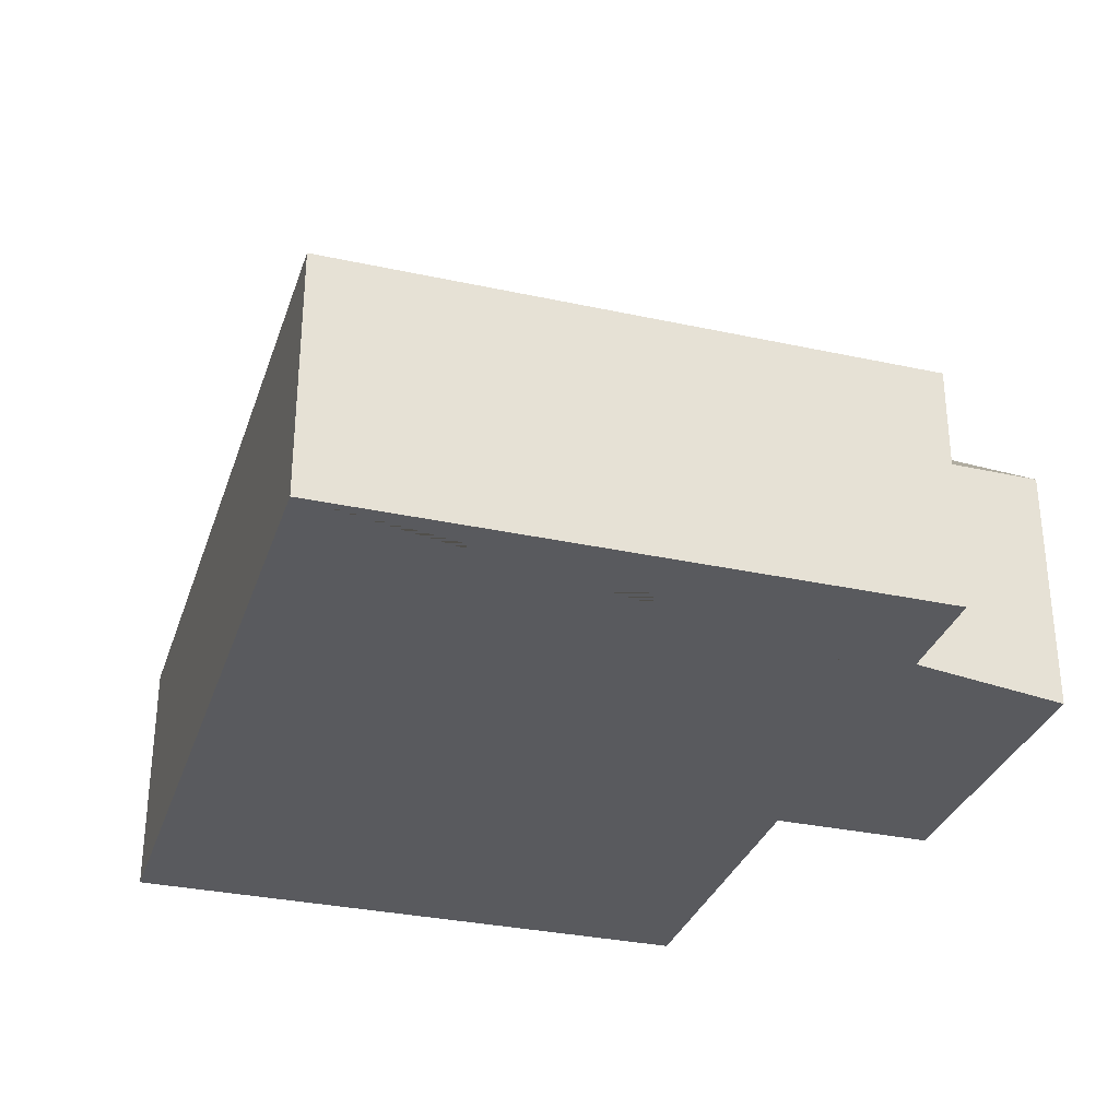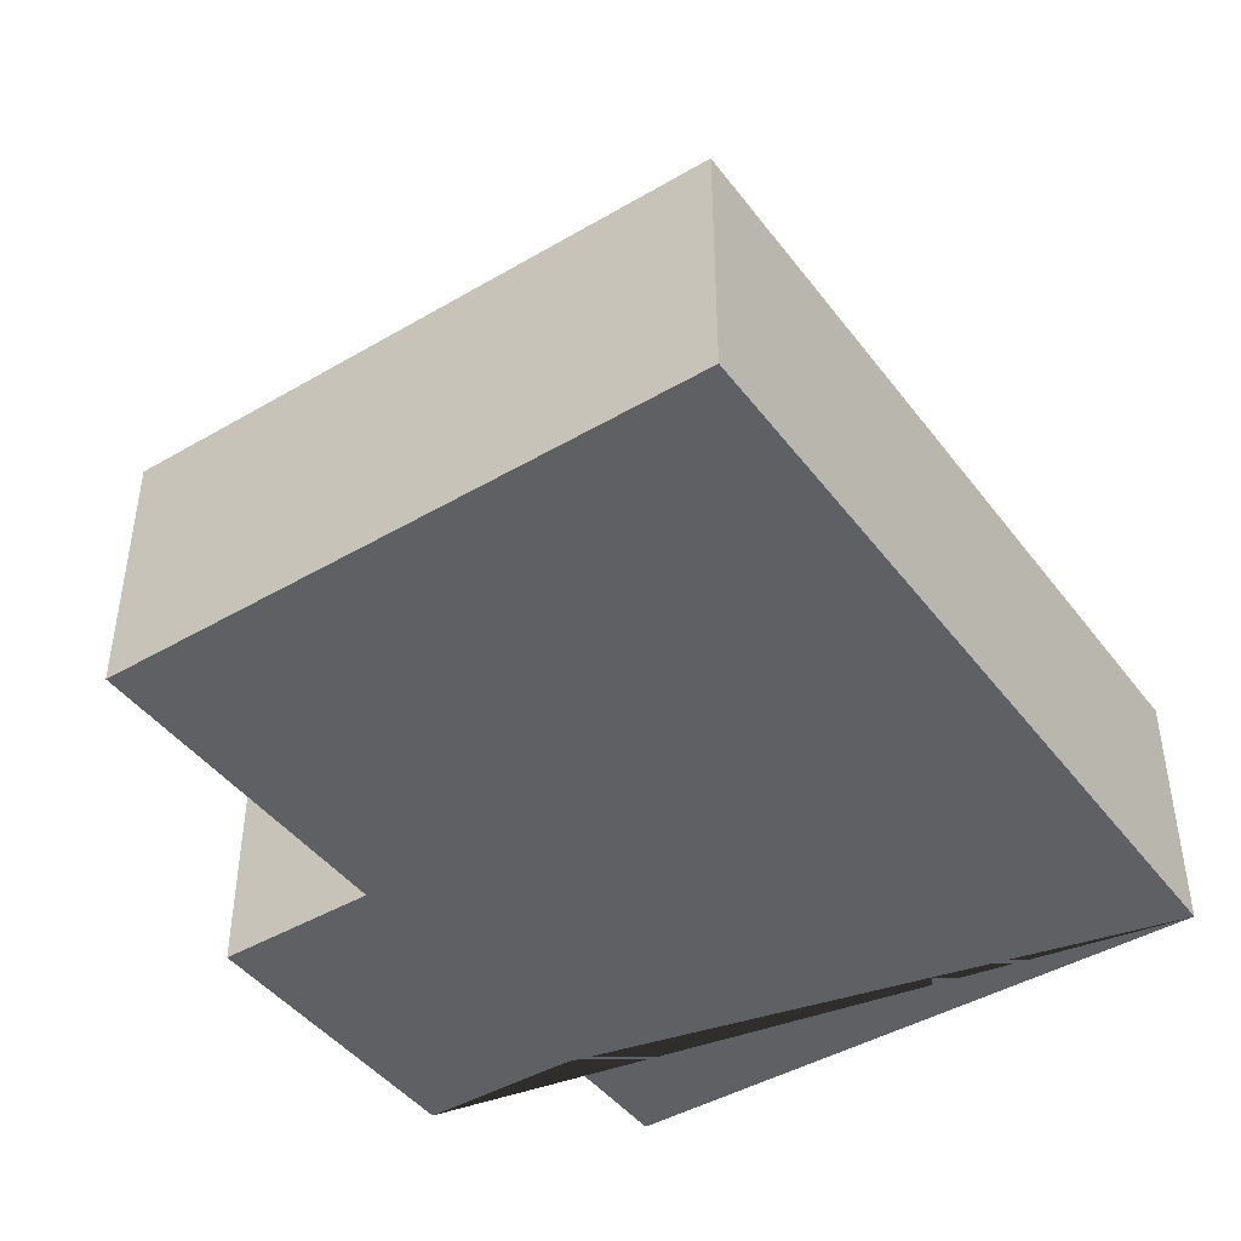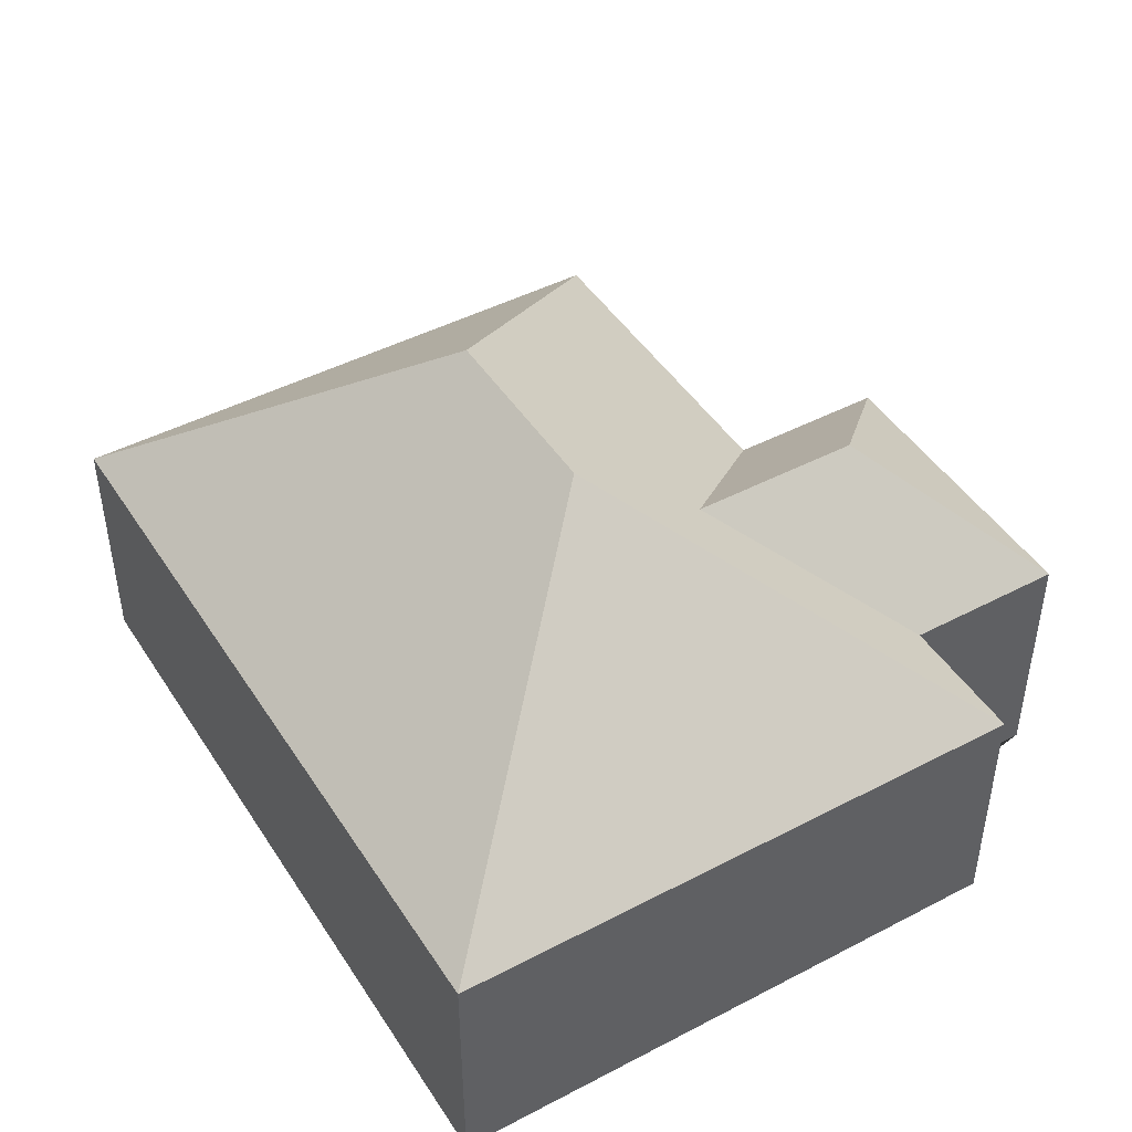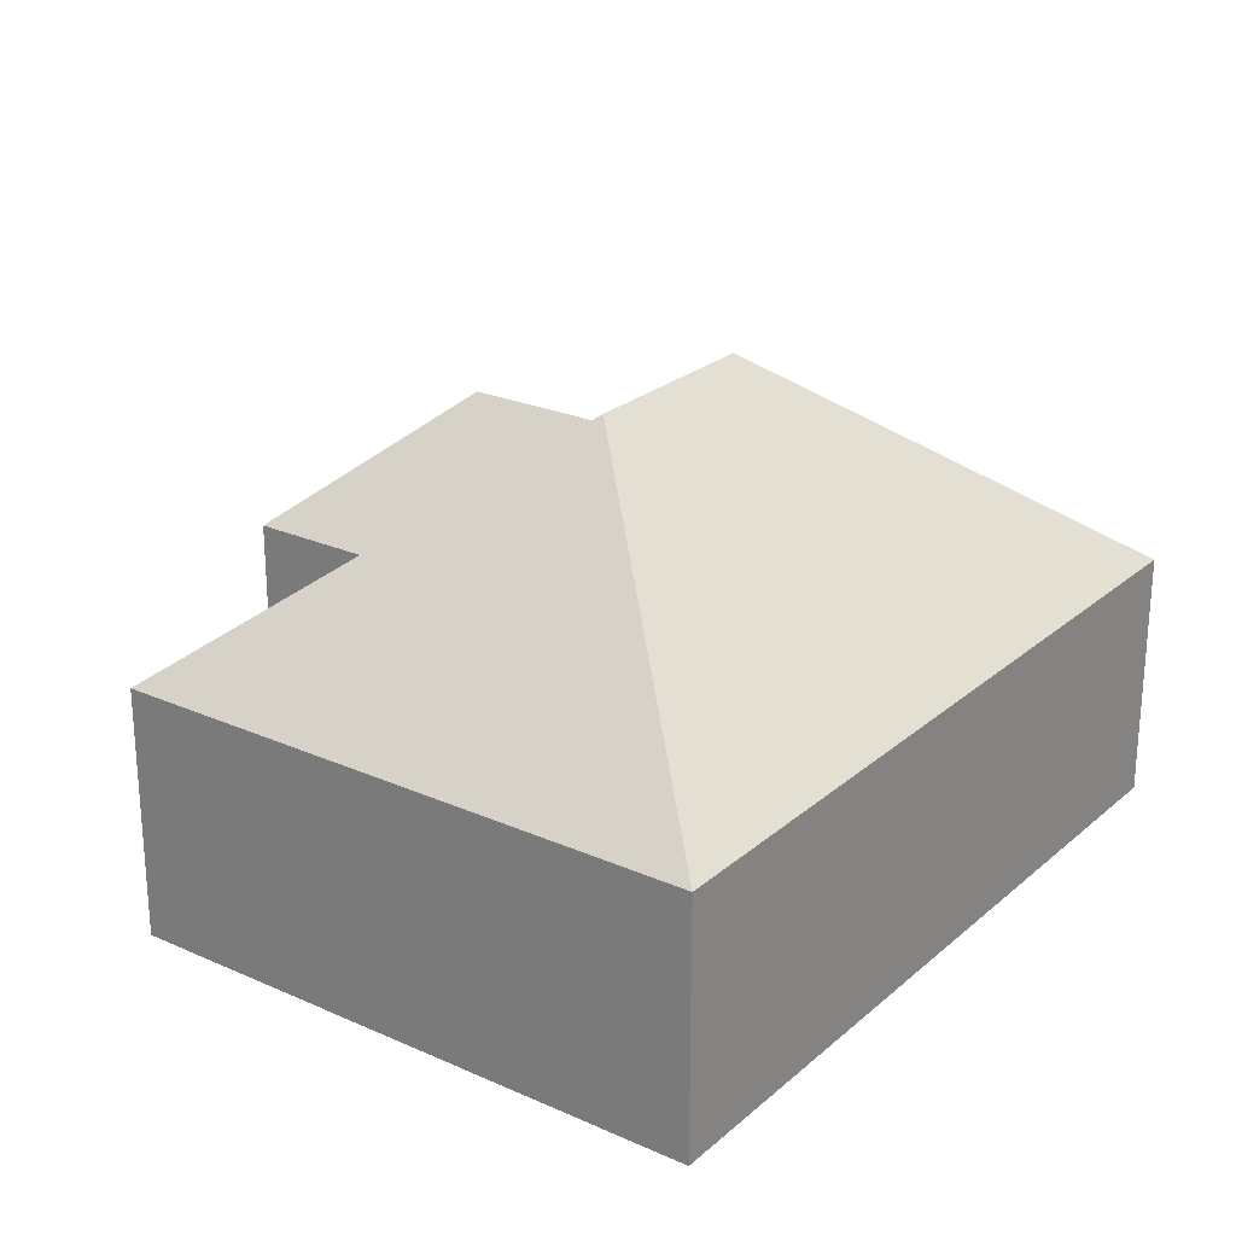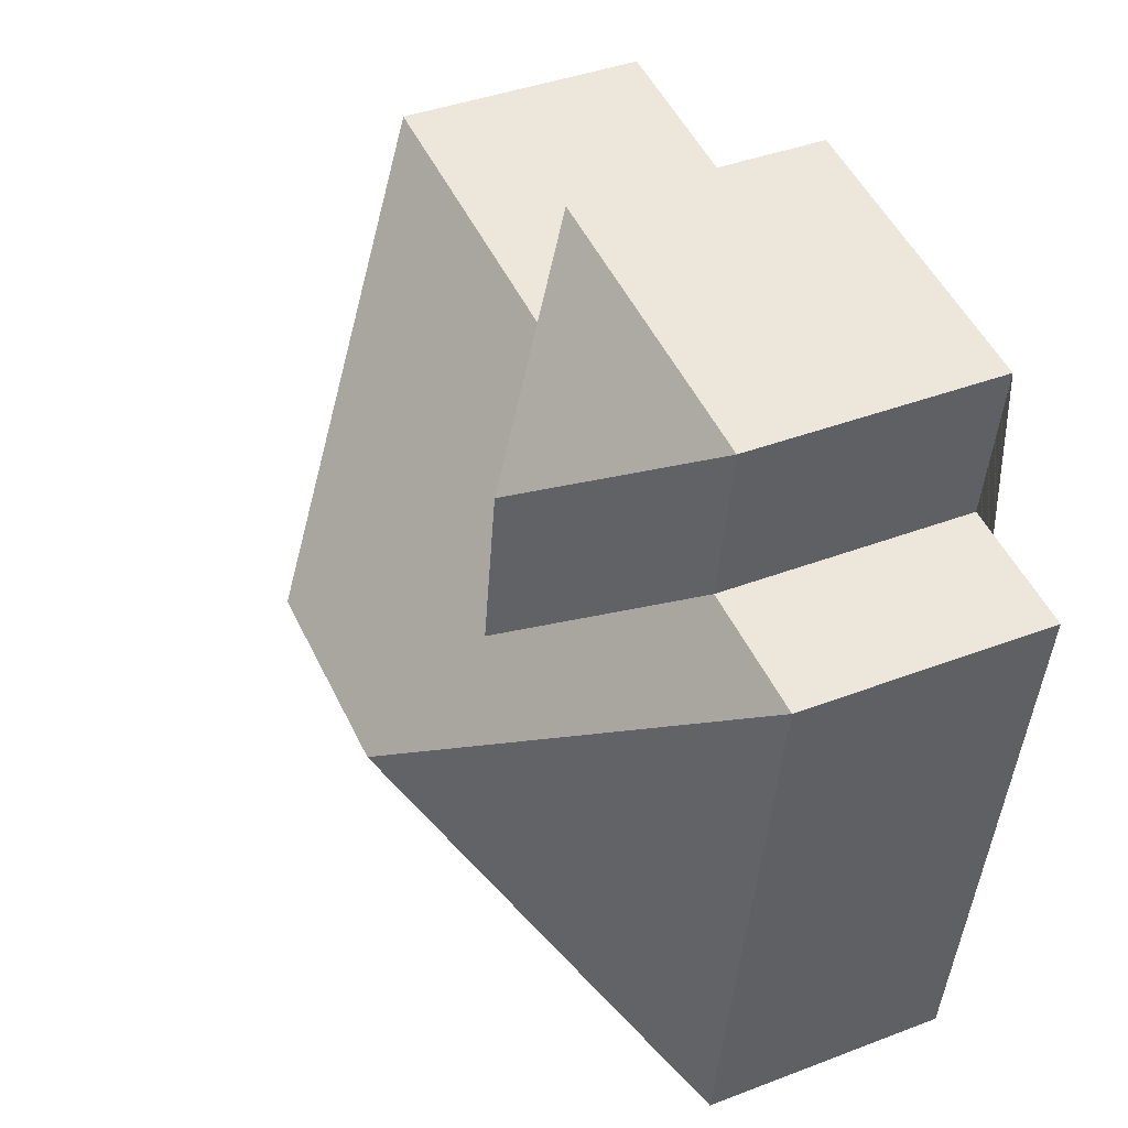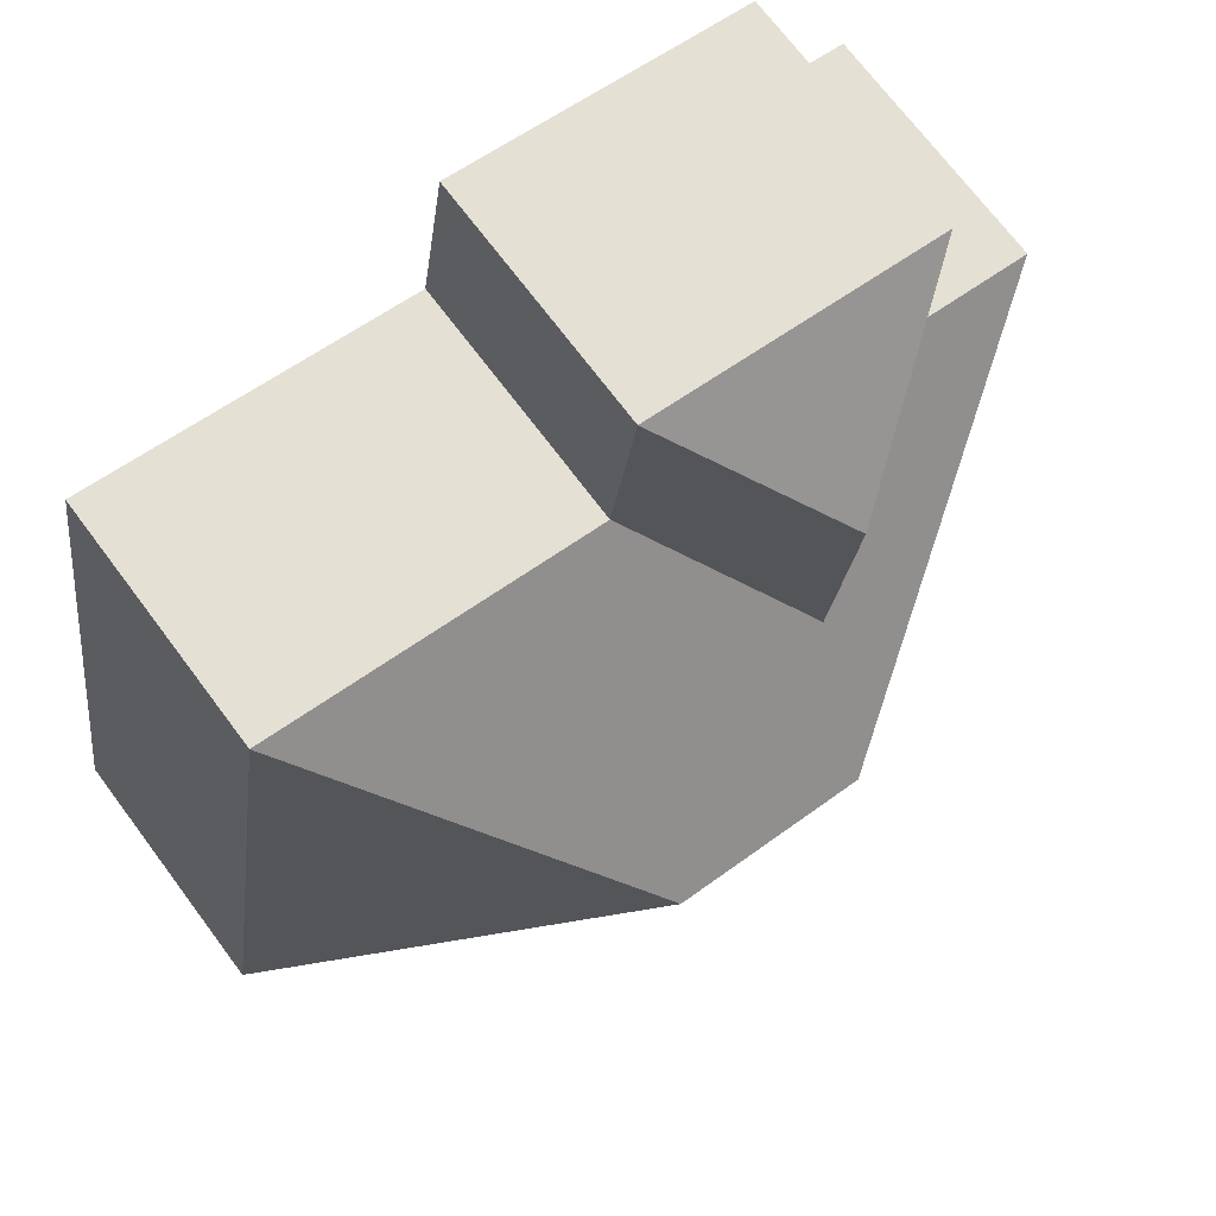
<metadata>
{"format":"obj","ext":"obj","renderer":"f3d","projection":"perspective","resolution":1024,"background":"white","views":[{"elev":-31.7,"azim":-116.1,"up":"+Y"},{"elev":-44.2,"azim":115.4,"up":"+Y"},{"elev":45.7,"azim":-130.0,"up":"+Y"},{"elev":24.4,"azim":117.1,"up":"+Y"},{"elev":39.9,"azim":-115.3,"up":"+Z"},{"elev":71.6,"azim":143.1,"up":"+Z"}]}
</metadata>
<code>
o CG10_500_042071_0031
v 40.13 75 -255.8
v 273.7 75 -218.8
v 173.9 145 -144.5
v 114.5 145 -153.9
v 105 113.5 -114.5
v 245.7 75 -42.15
v 12.13 75 -79.18
v 51.93 75 -72.87
v 96.77 113.4 -62.21
v 144.2 75 -58.25
v 136.6 75 -10.17
v 44.45 75 -24.76
v 40.13 0 -255.8
v 273.7 0 -218.8
v 245.7 0 -42.15
v 144.2 0 -58.25
v 136.6 0 -10.17
v 44.45 0 -24.76
v 51.93 0 -72.87
v 12.13 0 -79.18
f 12 11 9
f 11 10 5 9
f 12 8 5 9
f 10 6 3 4 7 8 5
f 7 1 4
f 1 2 3 4
f 2 6 3
f 13 14 15 16 17 18 19 20
f 1 13 14 2
f 2 14 15 6
f 6 15 16 10
f 10 16 17 11
f 11 17 18 12
f 12 18 19 8
f 8 19 20 7
f 7 20 13 1

</code>
